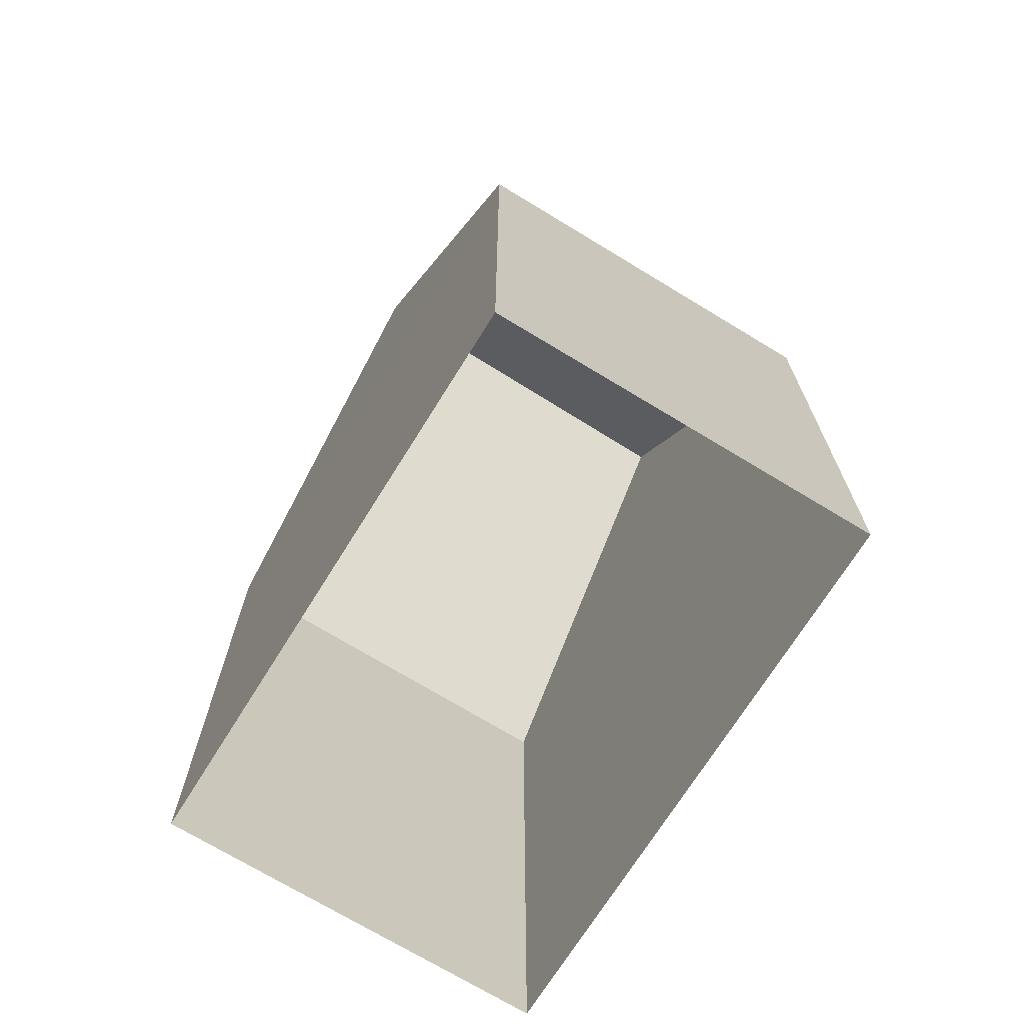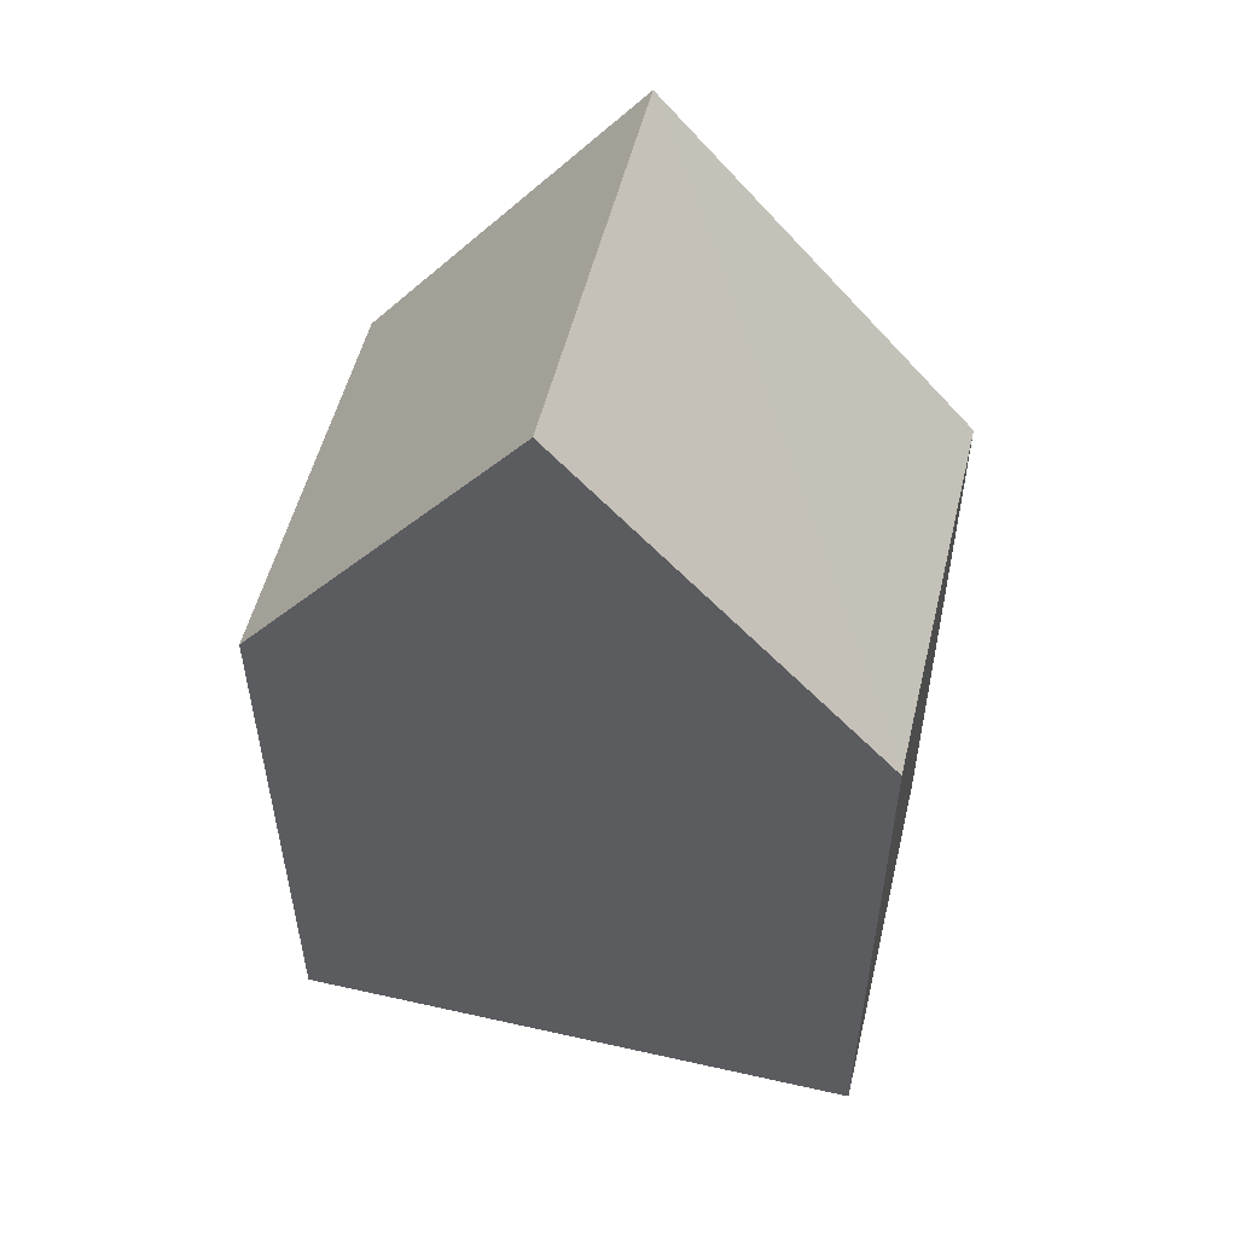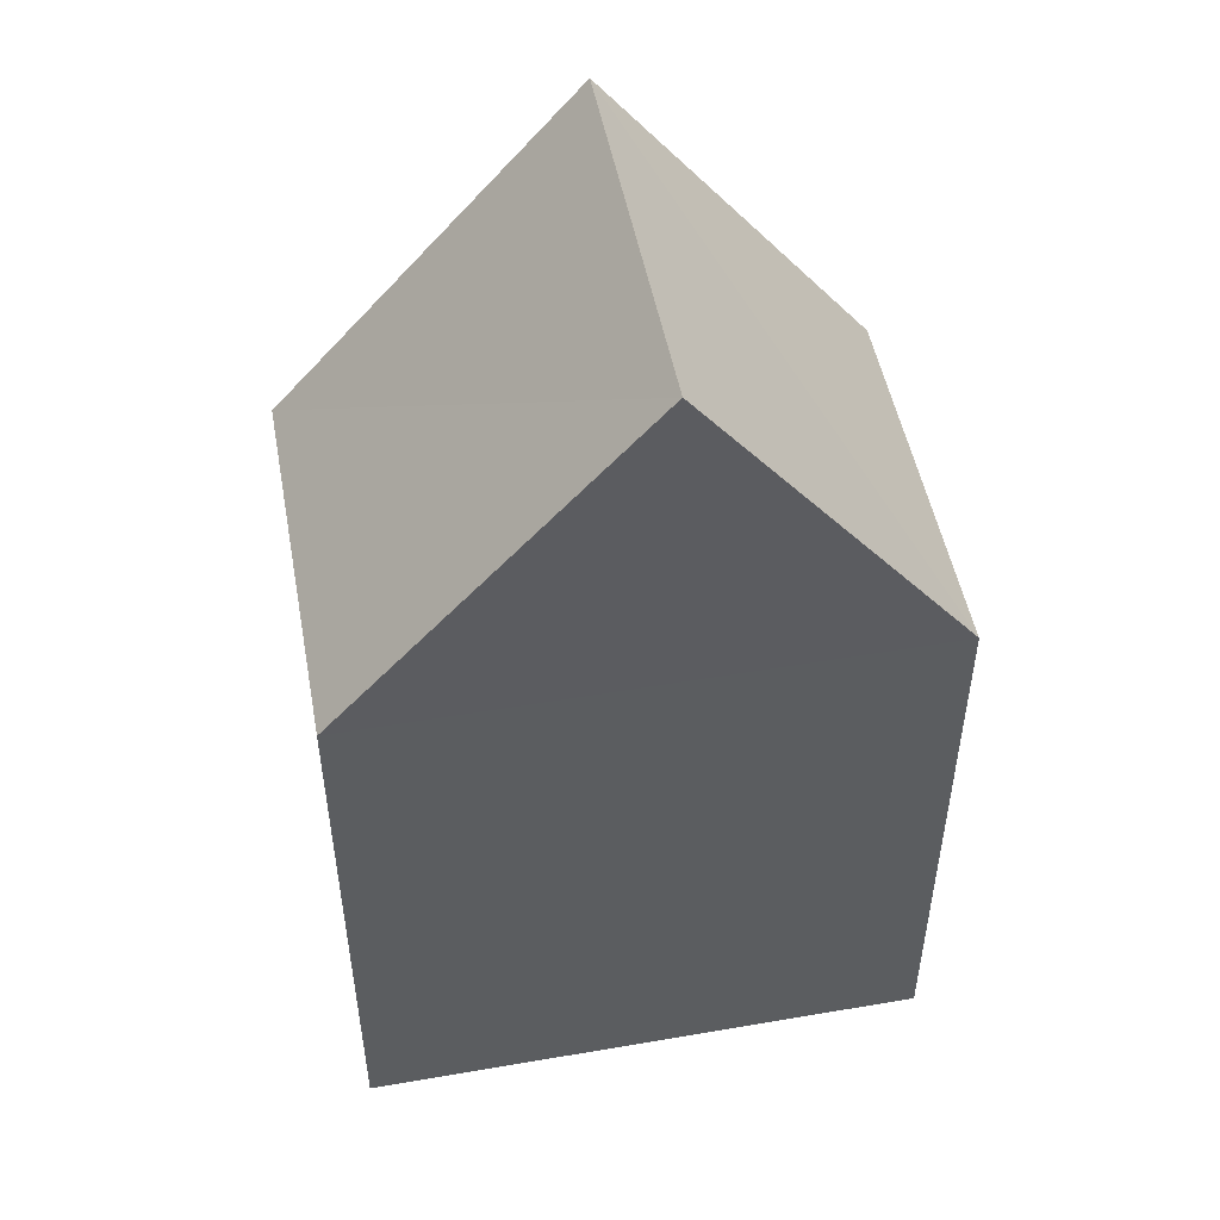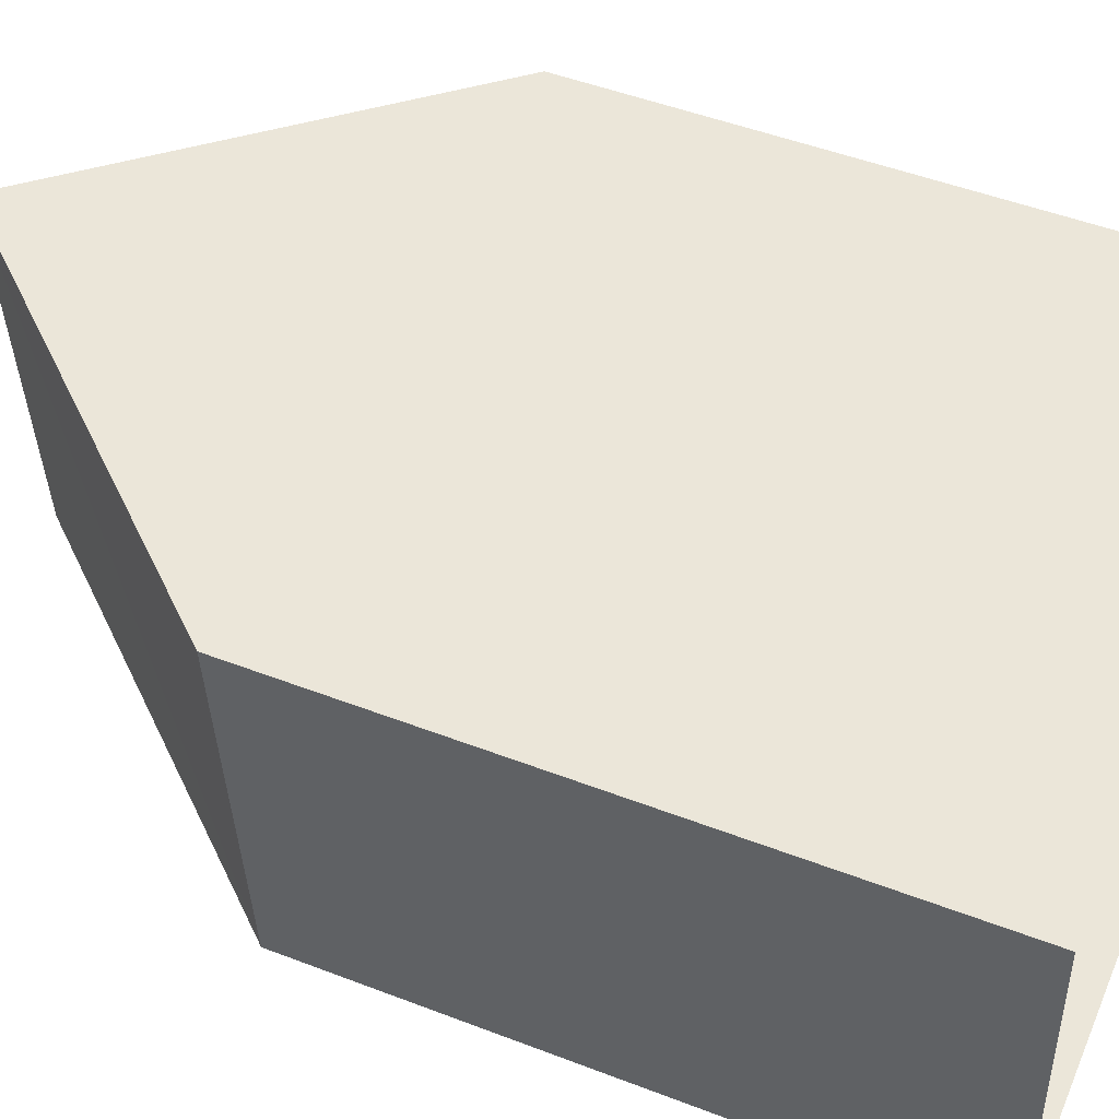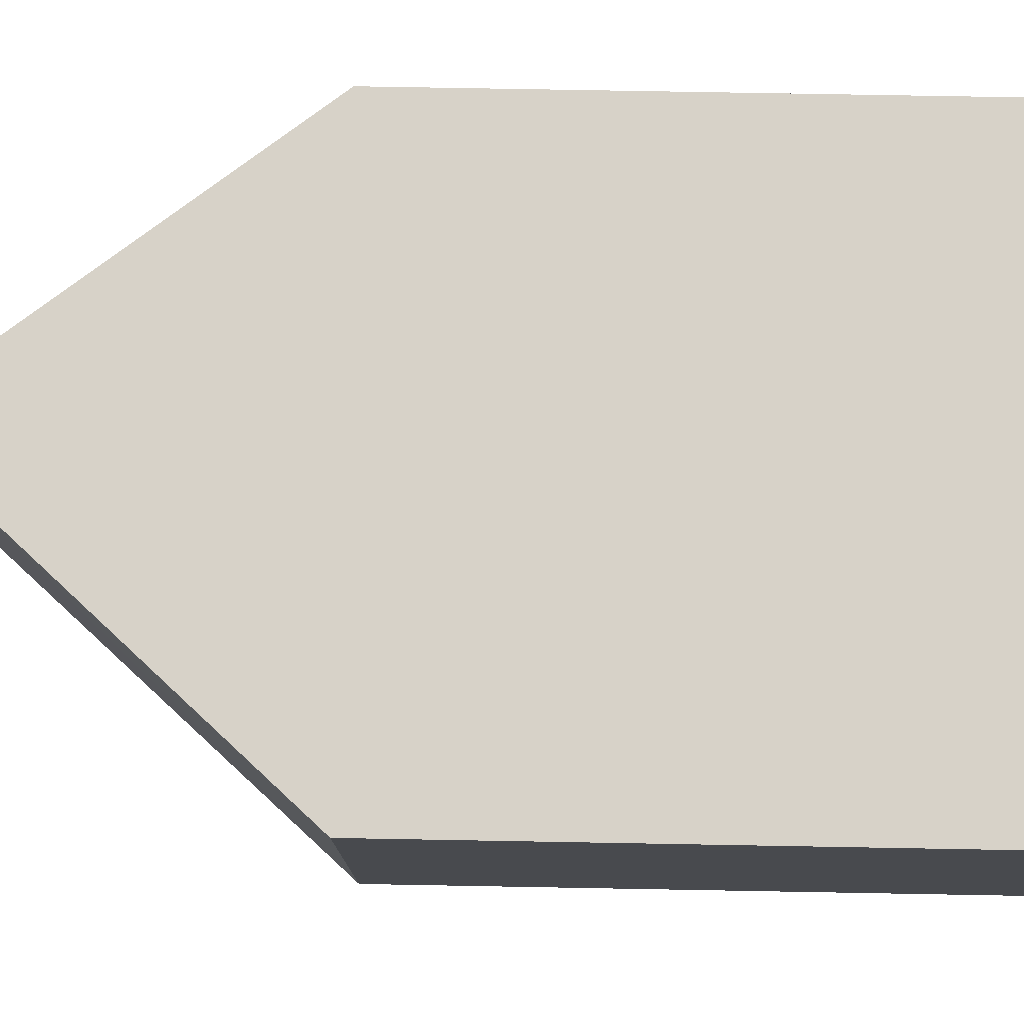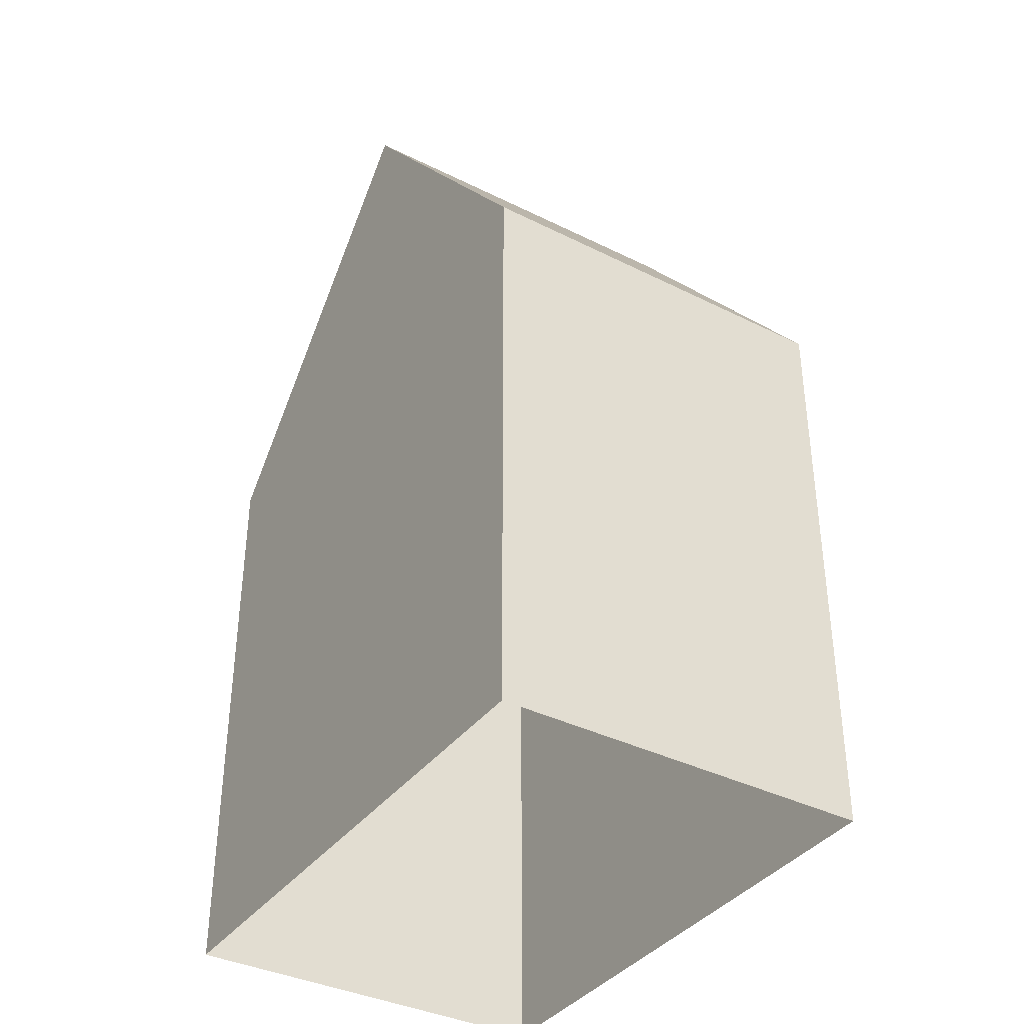
<metadata>
{"format":"obj","ext":"obj","renderer":"f3d","projection":"perspective","resolution":1024,"background":"white","views":[{"elev":-70.6,"azim":-126.4,"up":"+Z"},{"elev":53.3,"azim":8.9,"up":"+Z"},{"elev":50.0,"azim":164.6,"up":"+Z"},{"elev":48.7,"azim":113.2,"up":"+Y"},{"elev":72.8,"azim":91.0,"up":"+Y"},{"elev":-37.8,"azim":-126.9,"up":"+Z"}]}
</metadata>
<code>
v -3.718e+05 -1.054e+05 26.02
v -3.718e+05 -1.054e+05 26.02
v -3.718e+05 -1.054e+05 26.02
v -3.718e+05 -1.054e+05 26.02
v -3.718e+05 -1.054e+05 32.49
v -3.718e+05 -1.054e+05 32.49
v -3.718e+05 -1.054e+05 36.22
v -3.718e+05 -1.054e+05 36.22
v -3.718e+05 -1.054e+05 32.49
v -3.718e+05 -1.054e+05 32.49
f 1 2 3
f 4 1 3
f 5 6 7
f 8 5 7
f 9 10 8
f 7 9 8
f 5 1 4
f 6 5 4
f 10 3 2
f 10 9 3
f 6 4 9
f 6 9 7
f 4 3 9
f 2 1 10
f 10 5 8
f 10 1 5

</code>
